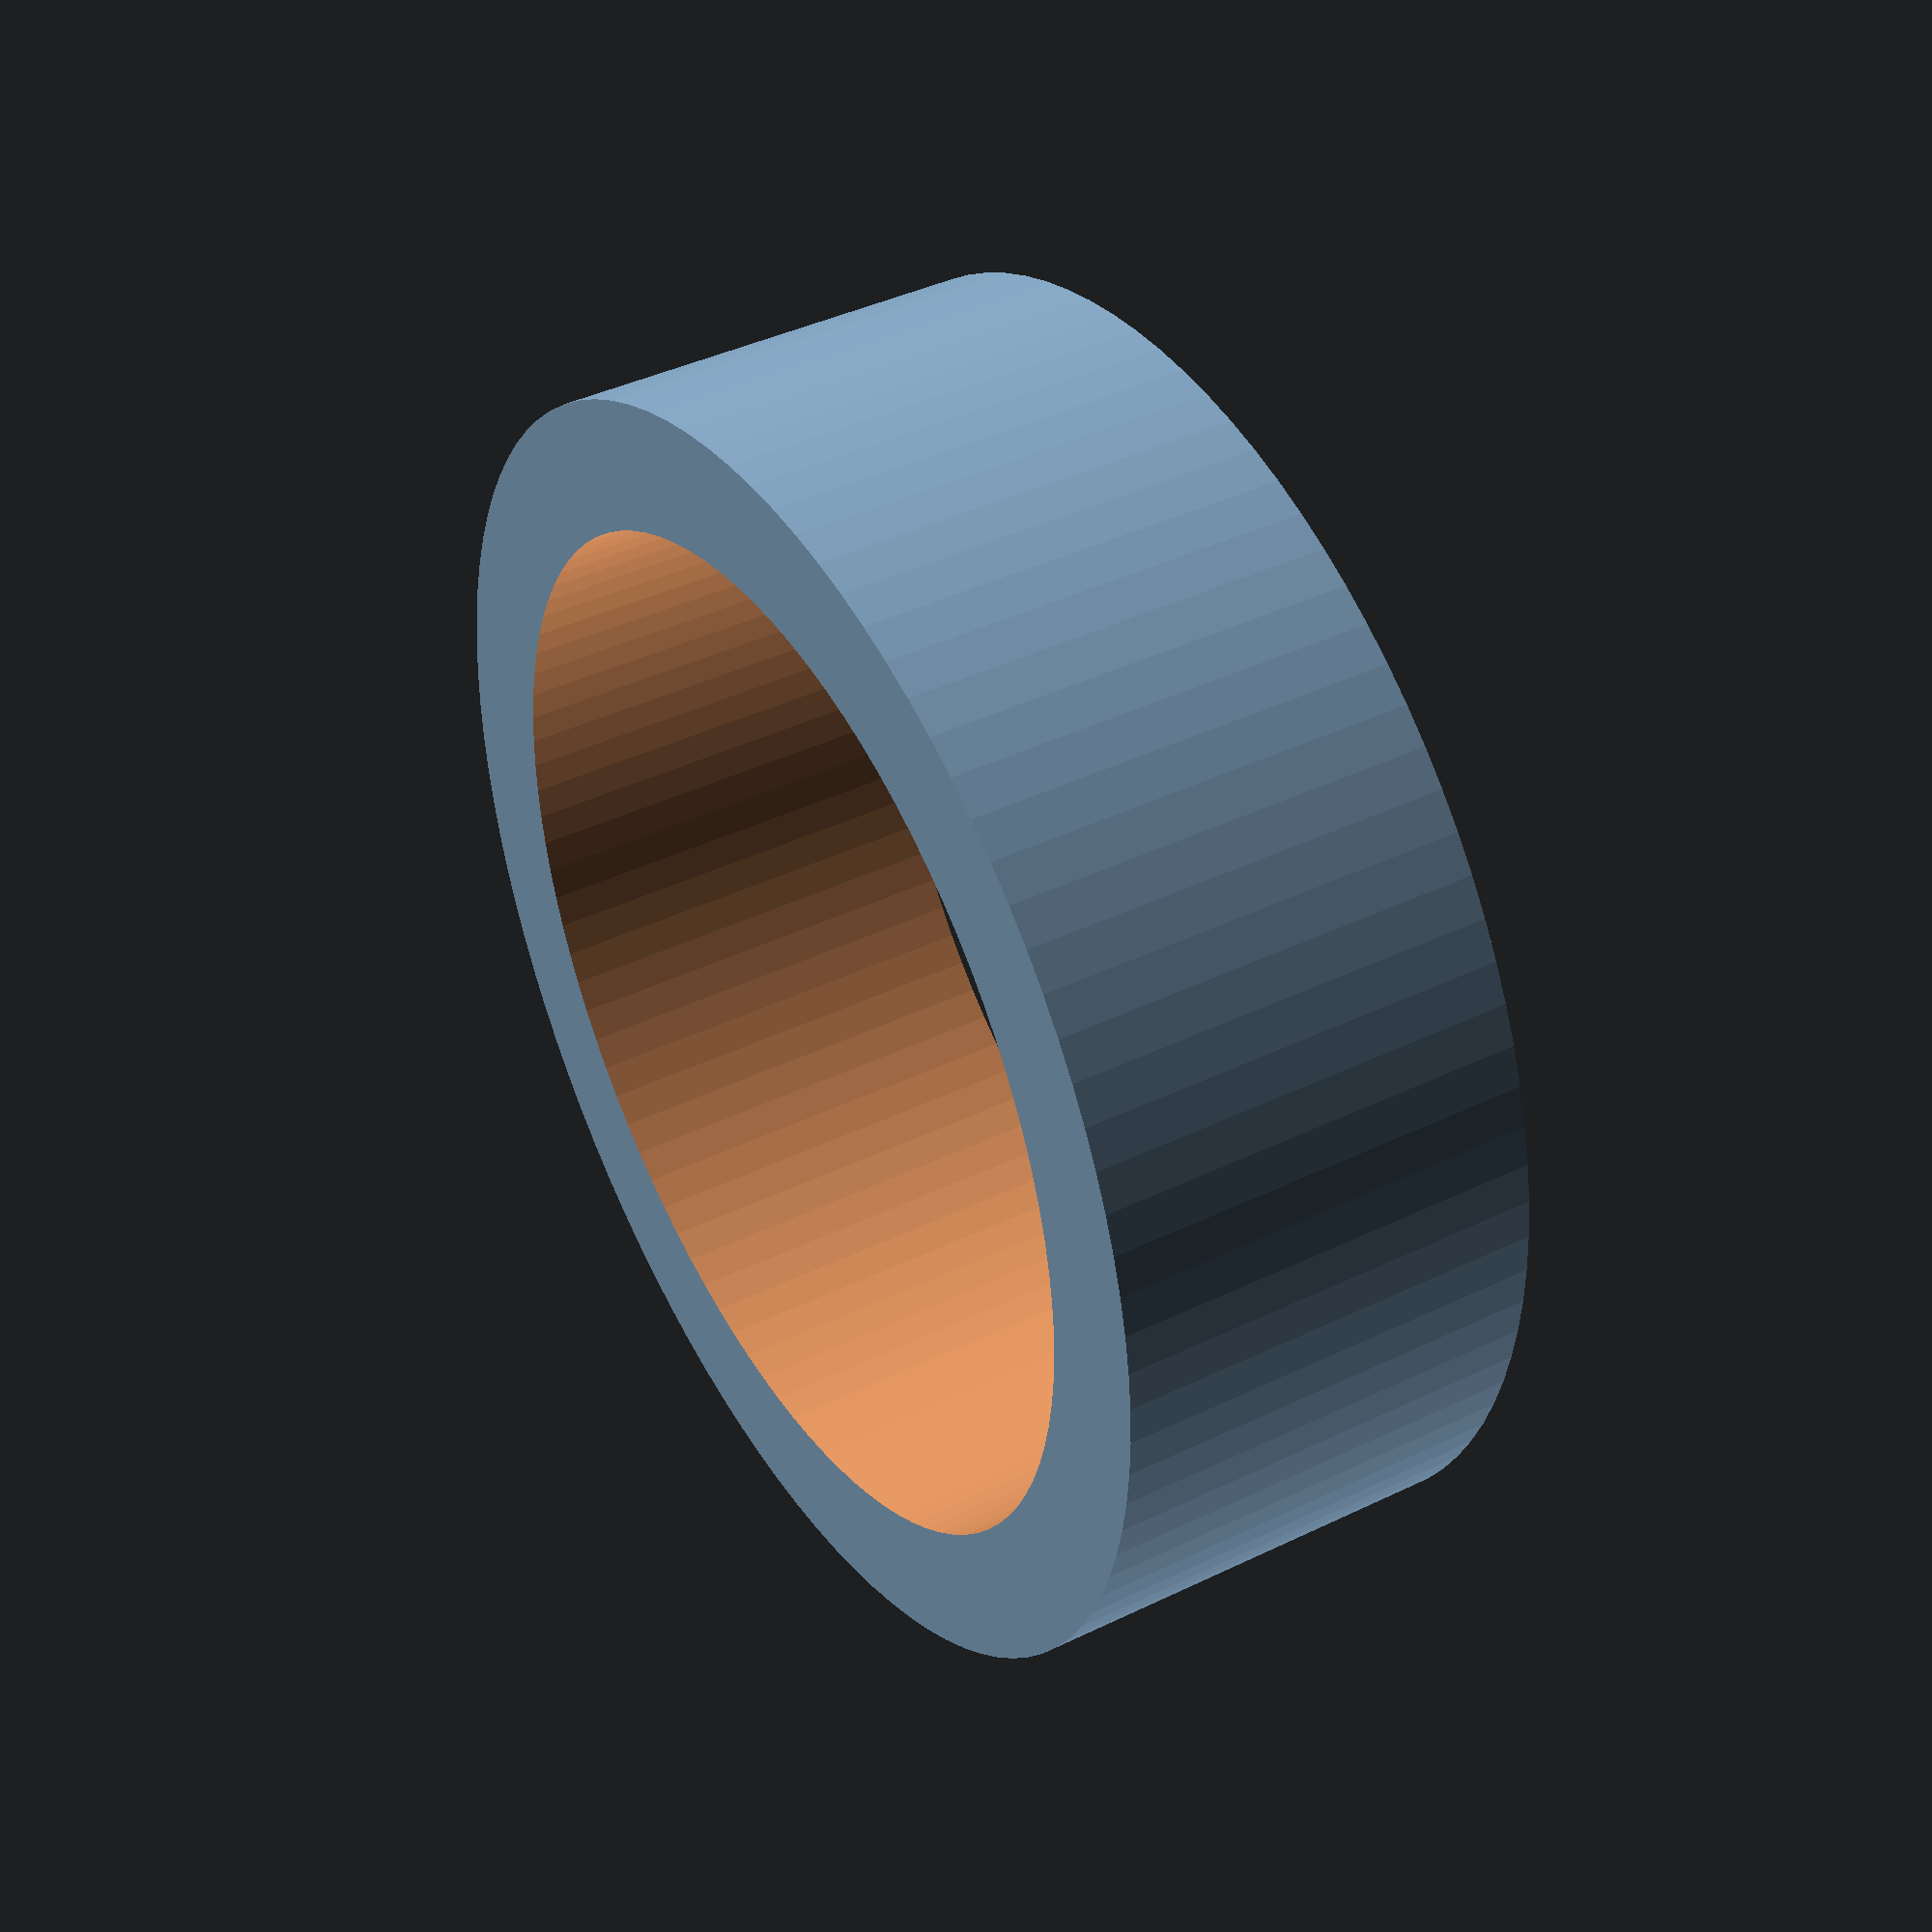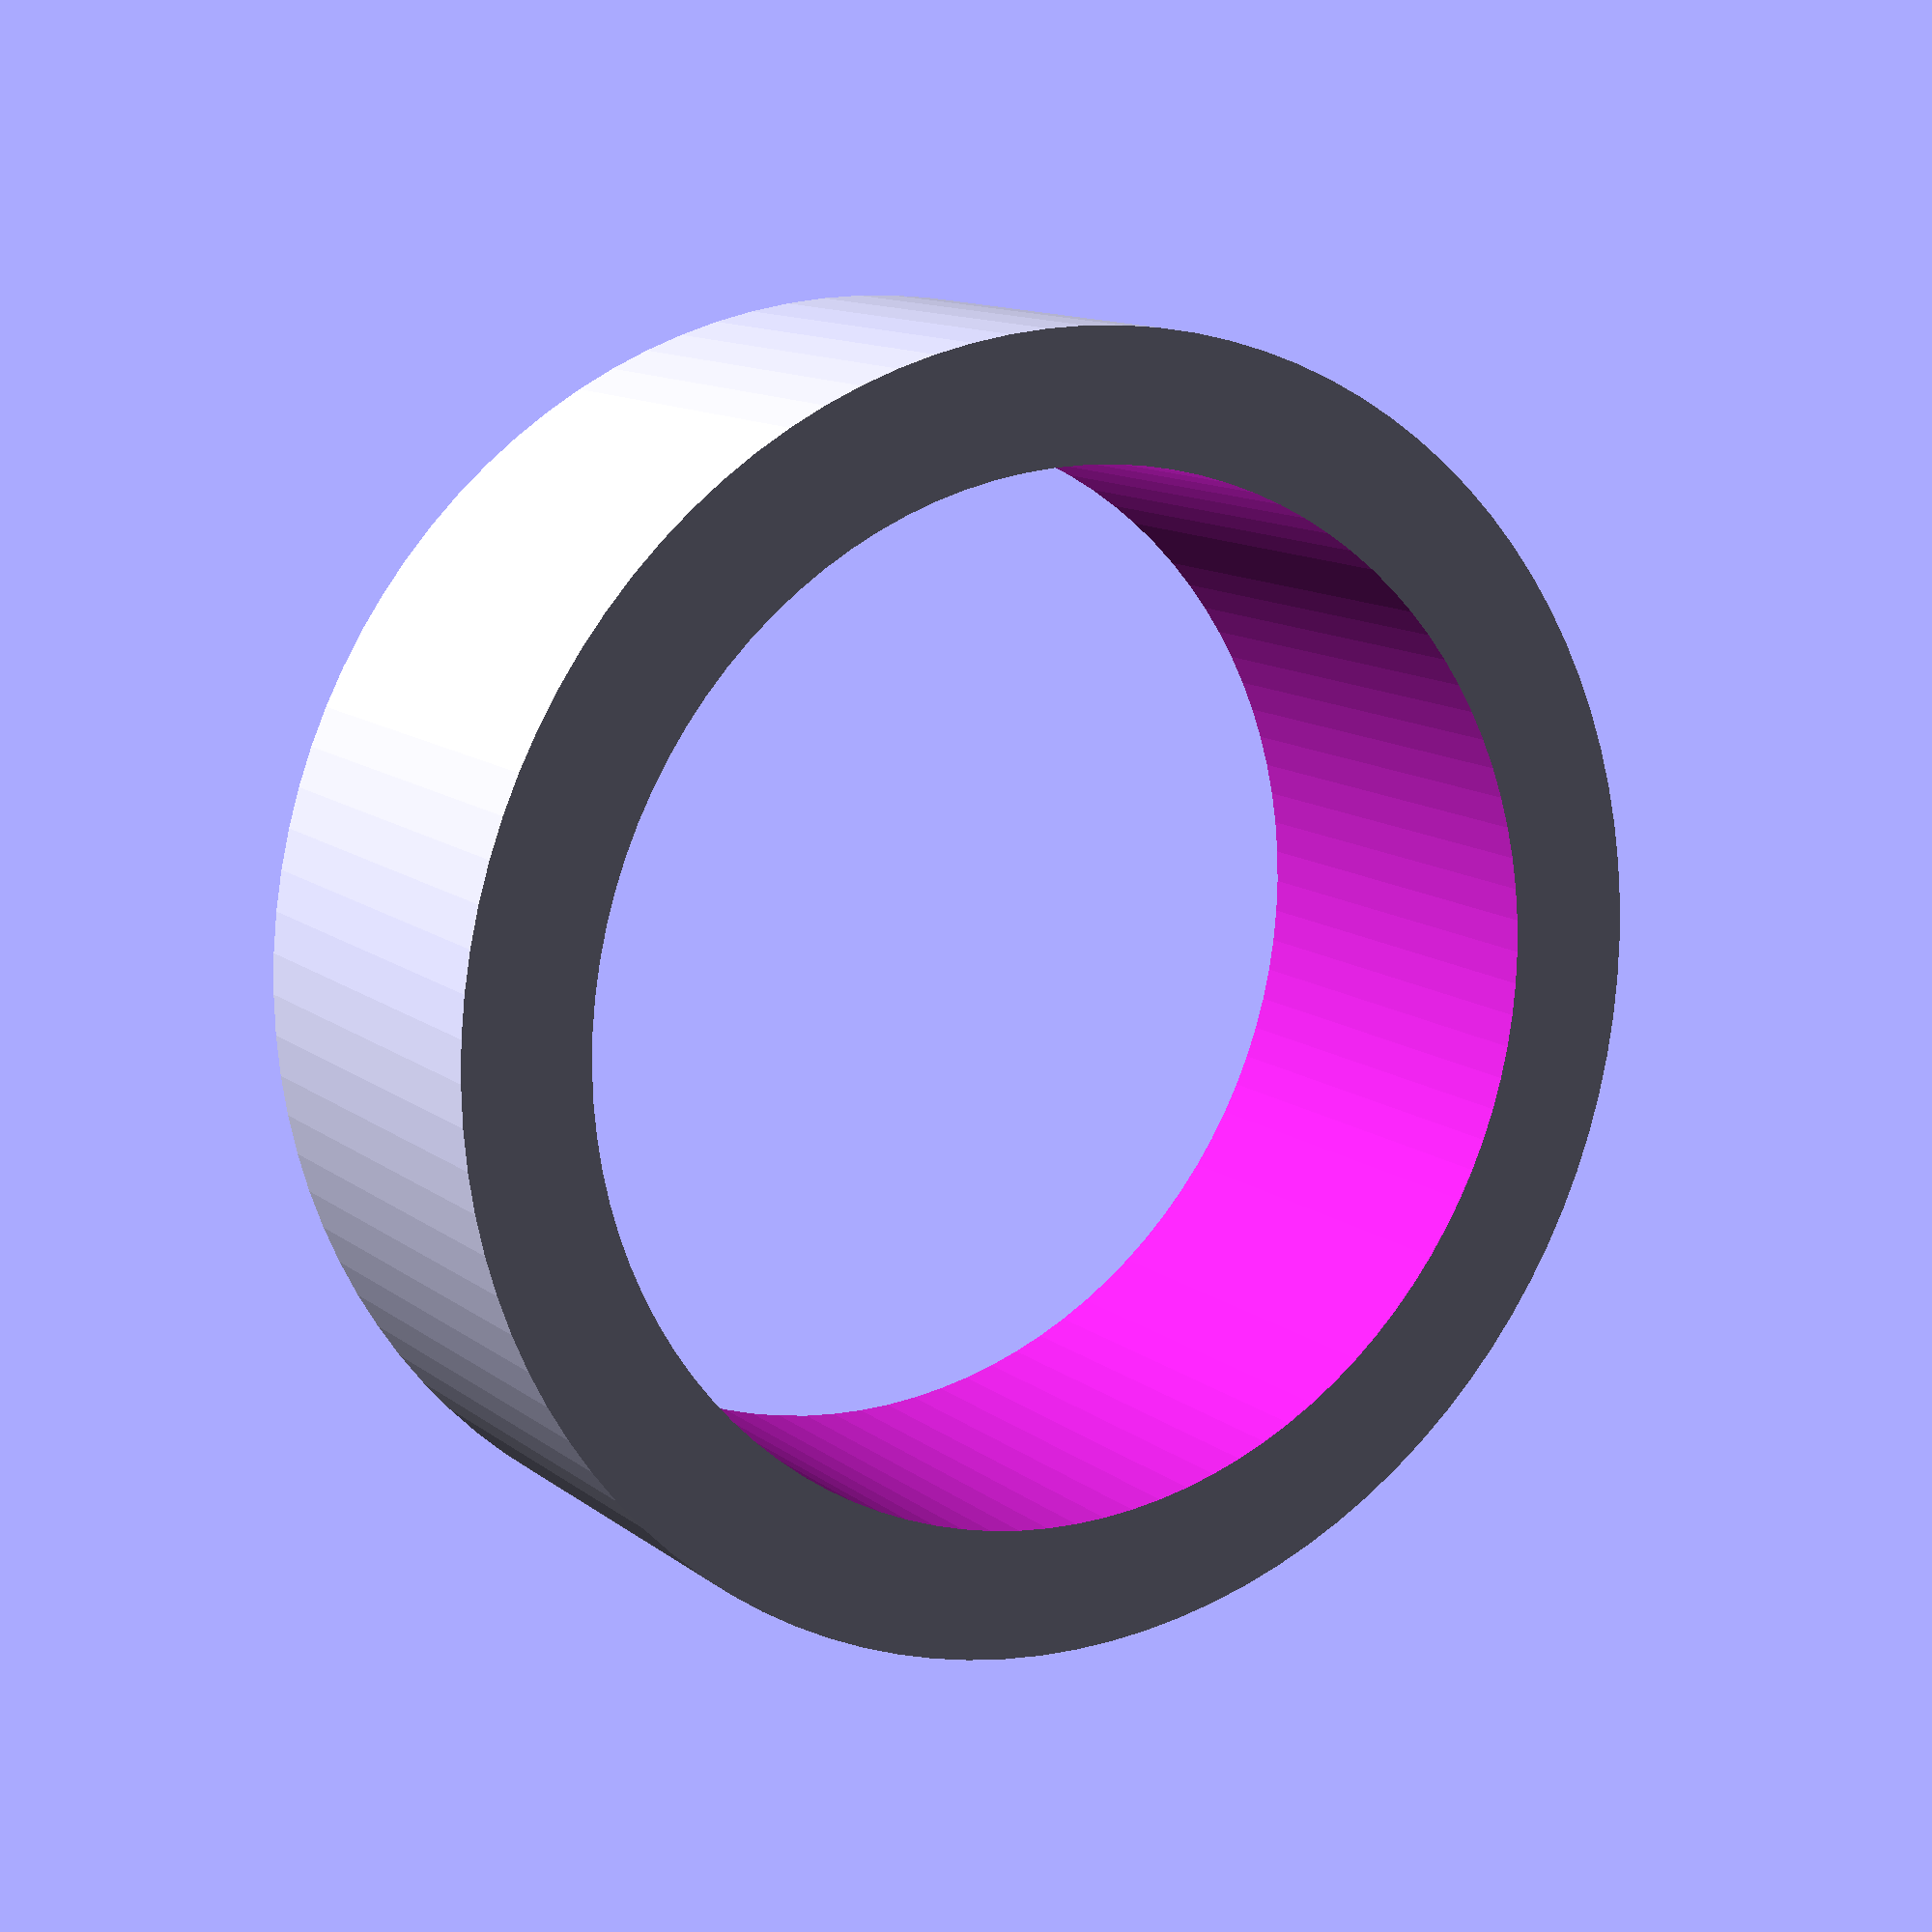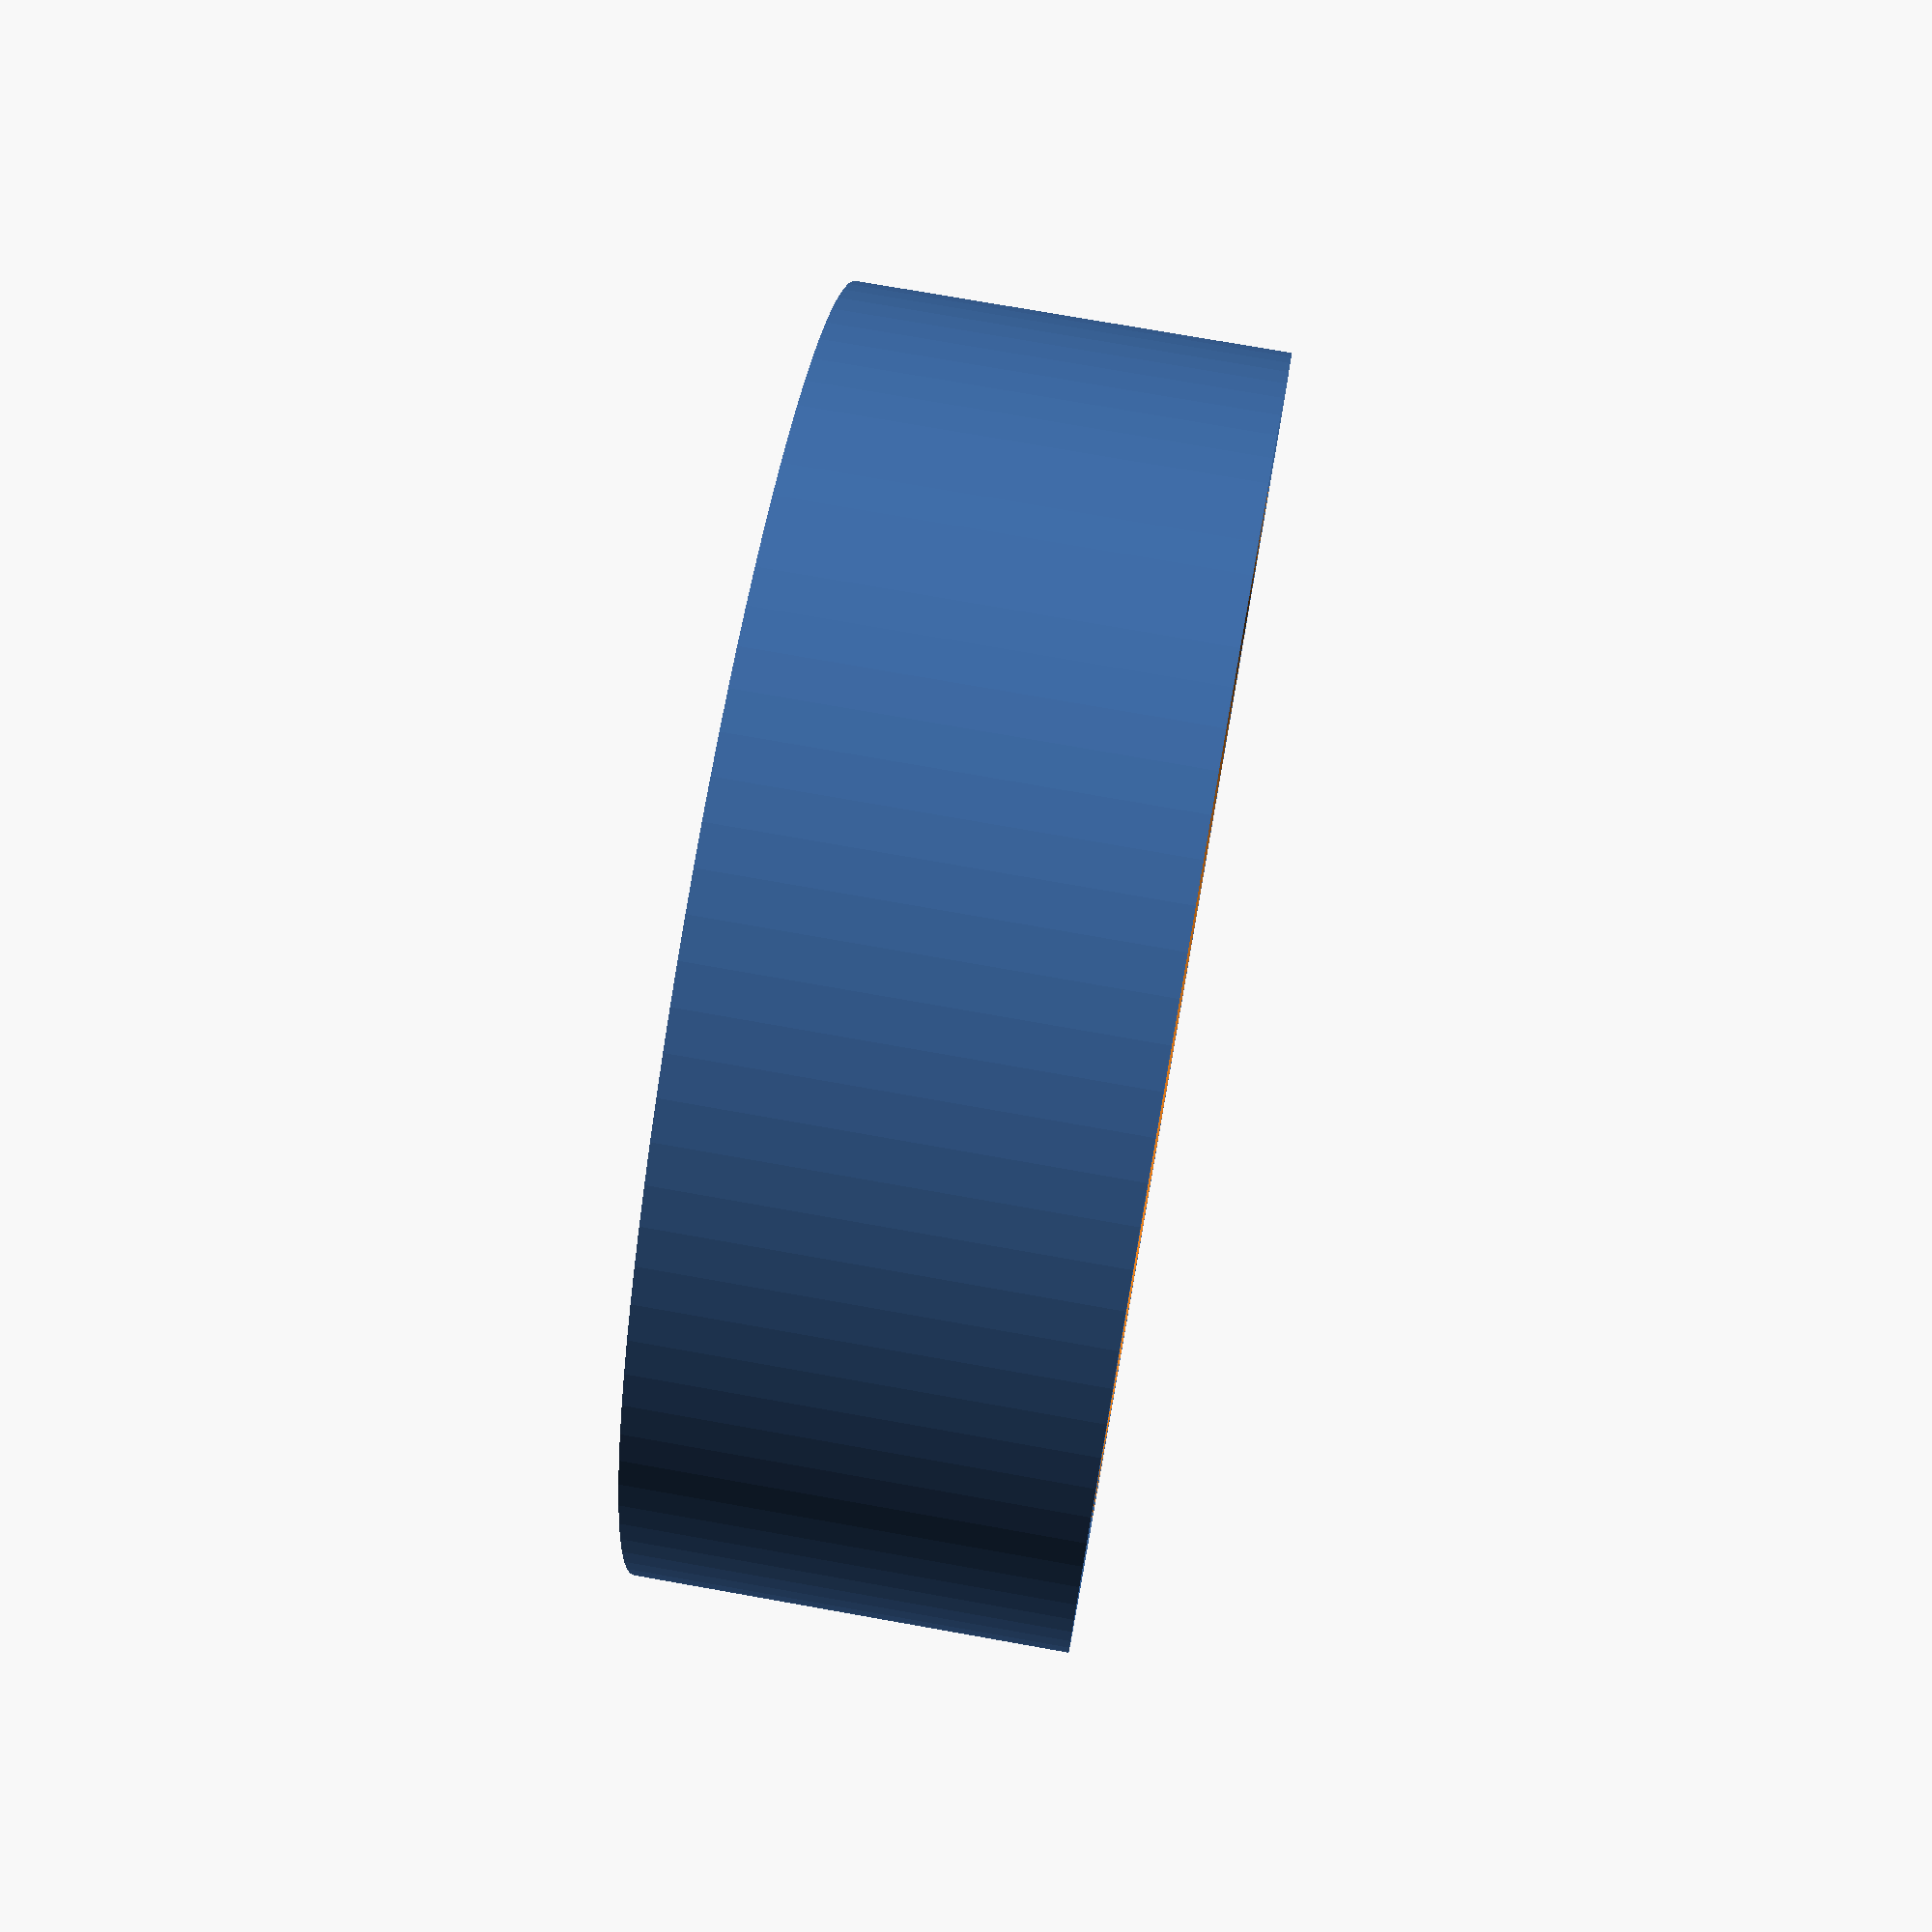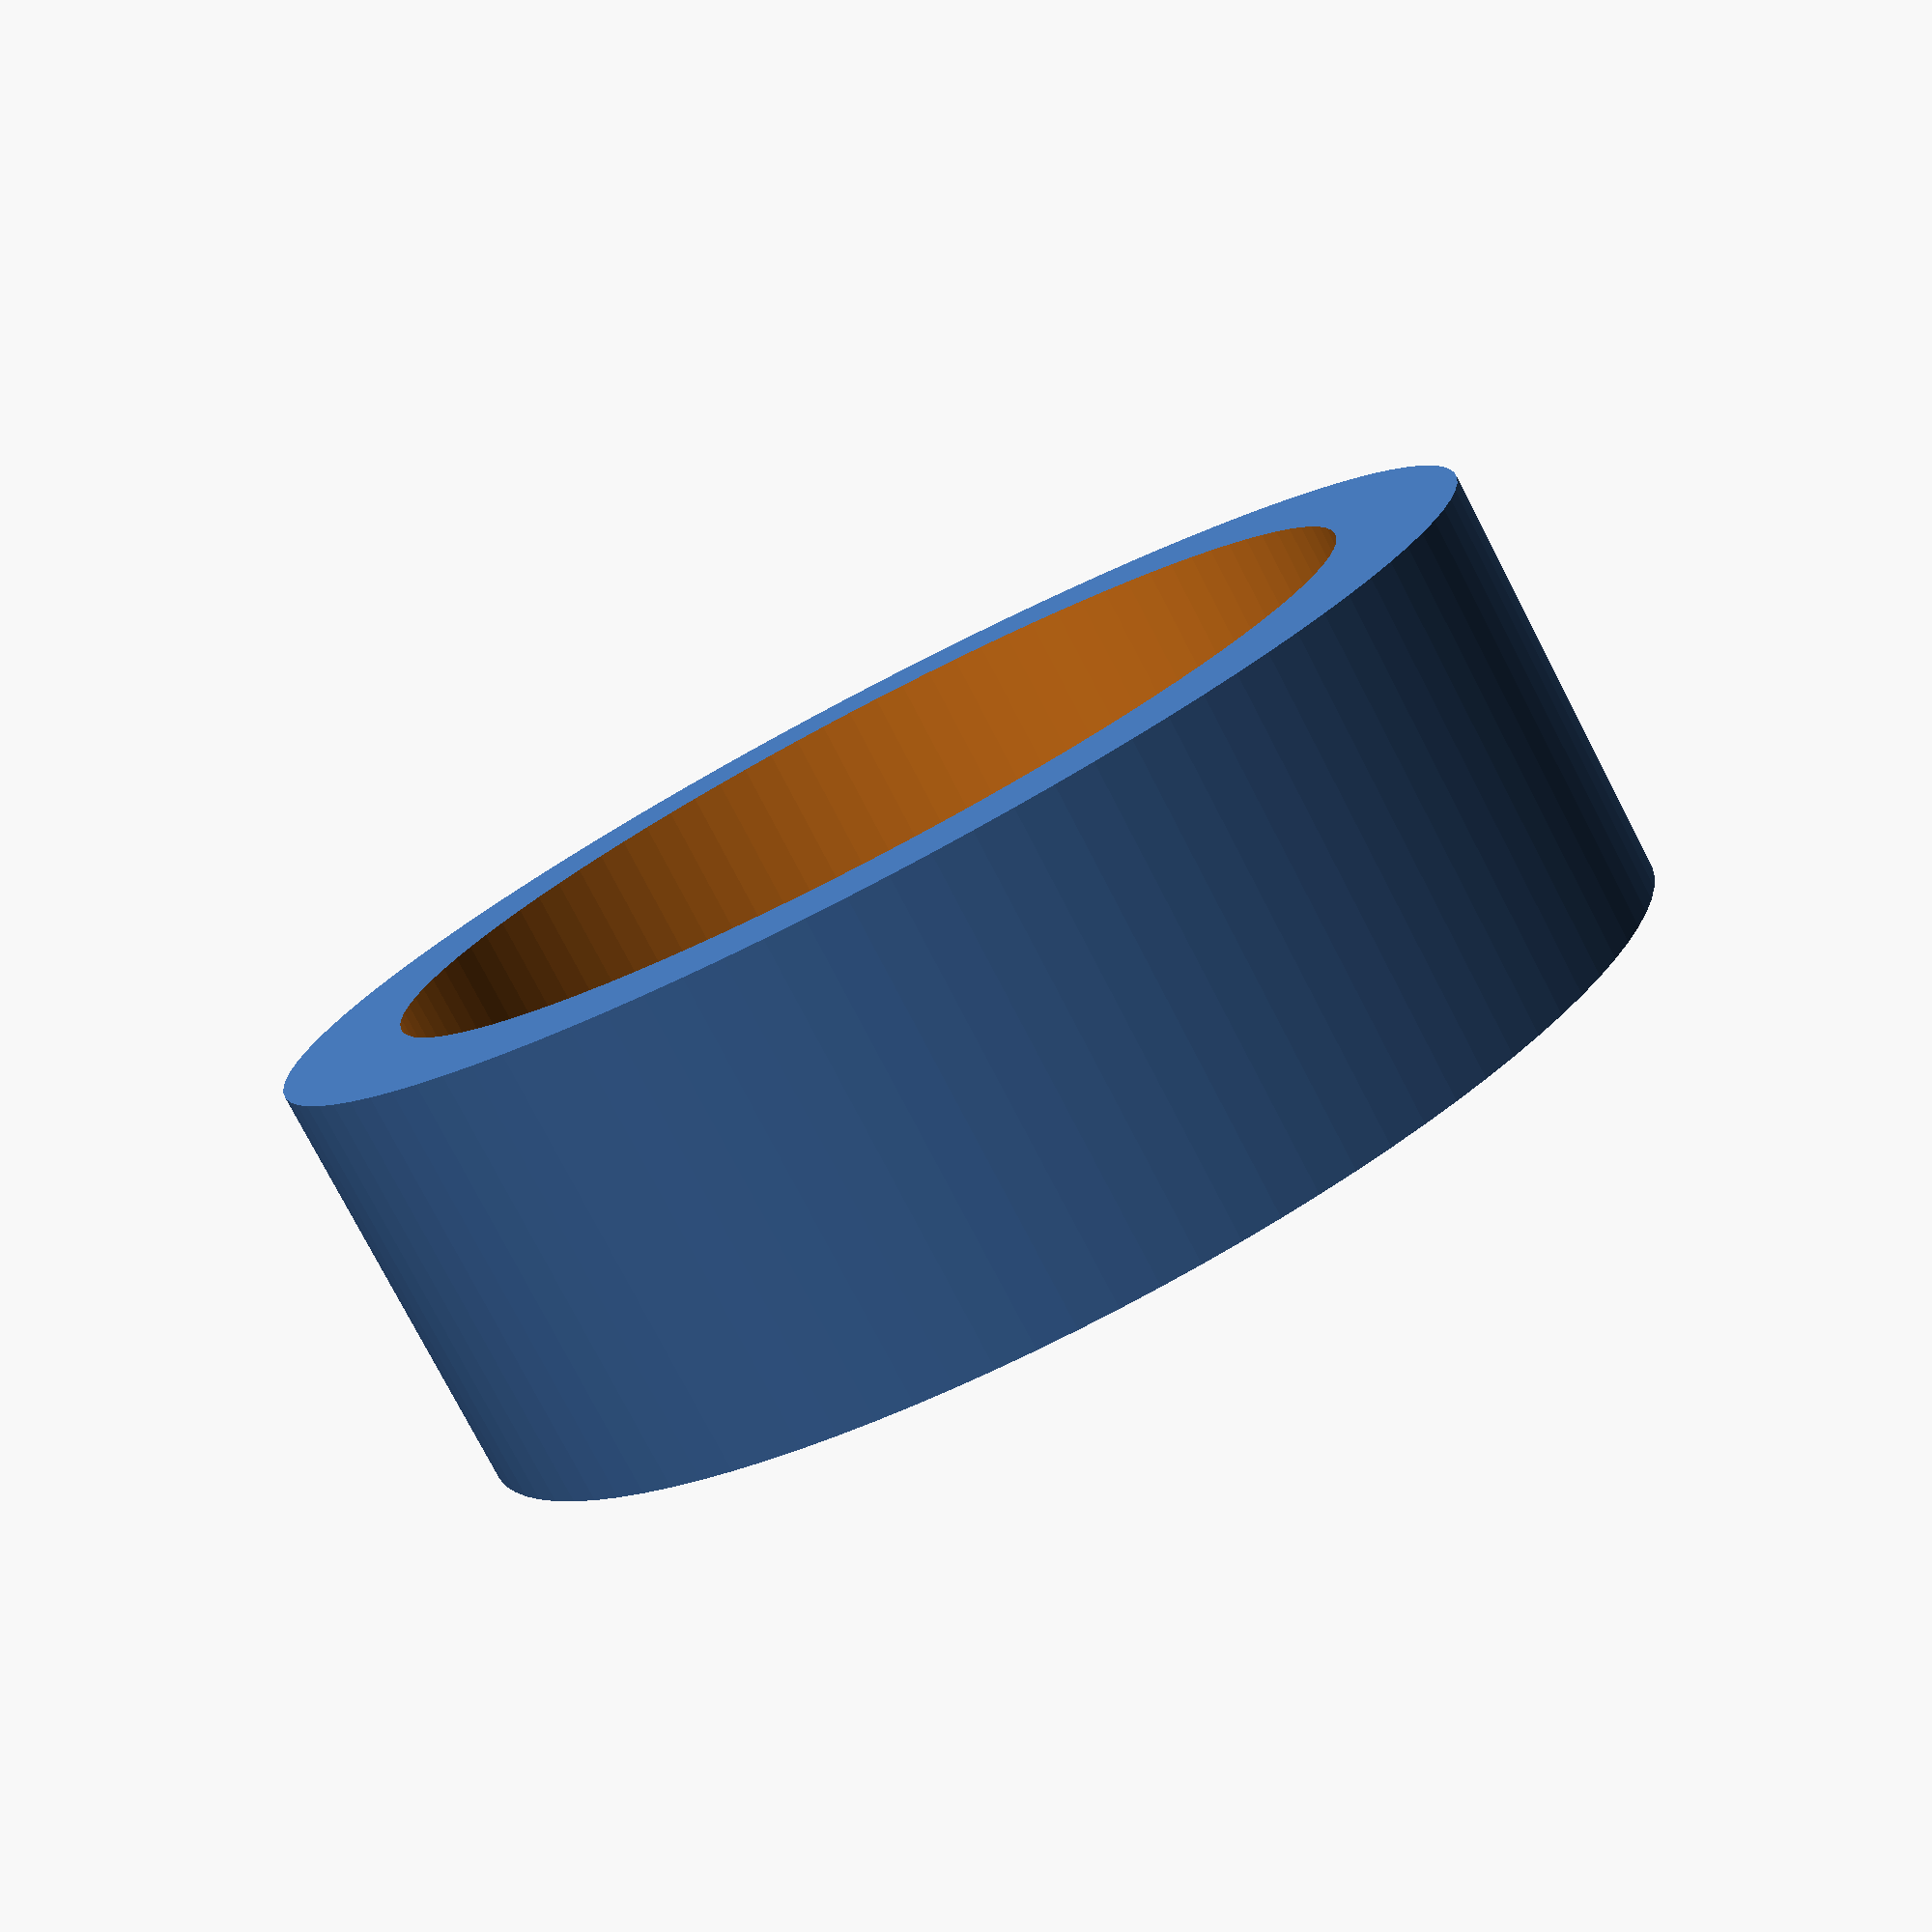
<openscad>

$fn=100;

length=15;
inner_d=36;
outer_d=45;

difference()
{
    
    cylinder(h=length, d=outer_d);
    
    translate([0,0,-1])
    cylinder(h=length+2, d=inner_d);
    
}

</openscad>
<views>
elev=319.5 azim=314.3 roll=239.2 proj=p view=wireframe
elev=167.9 azim=61.4 roll=210.4 proj=p view=solid
elev=285.5 azim=166.2 roll=100.1 proj=p view=wireframe
elev=258.6 azim=97.4 roll=152.5 proj=p view=solid
</views>
